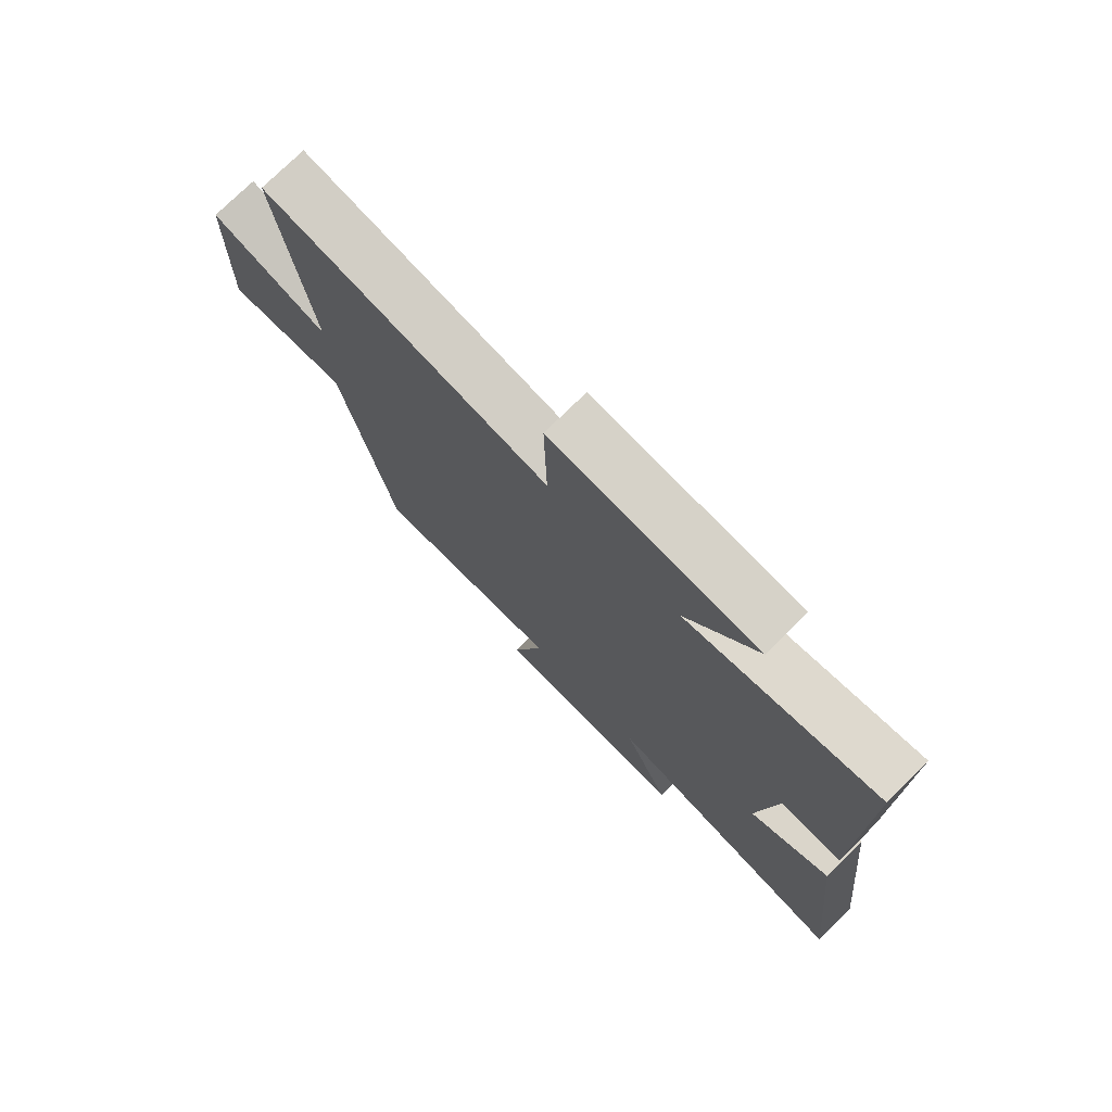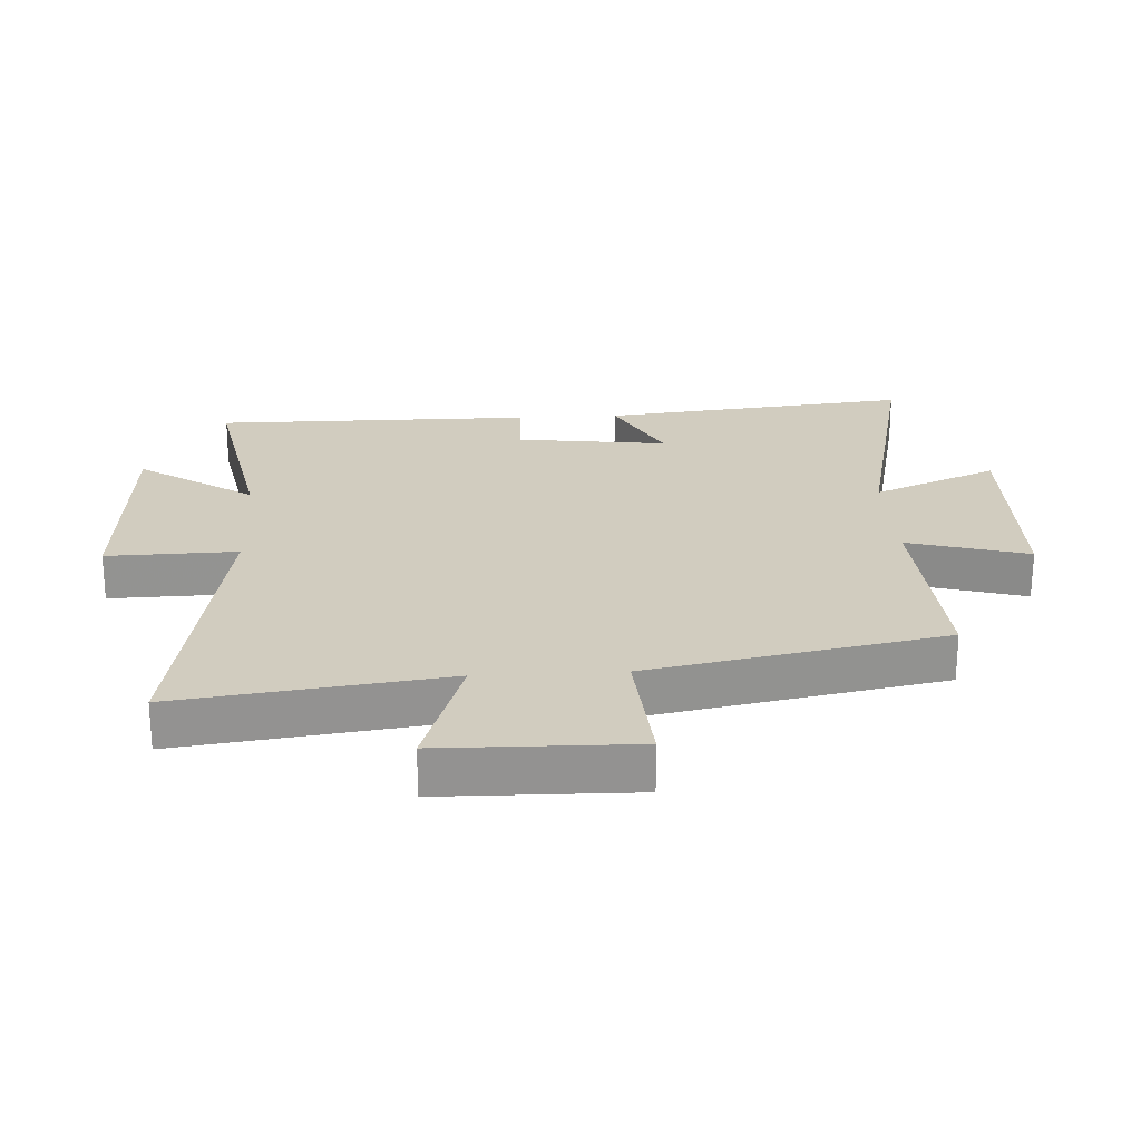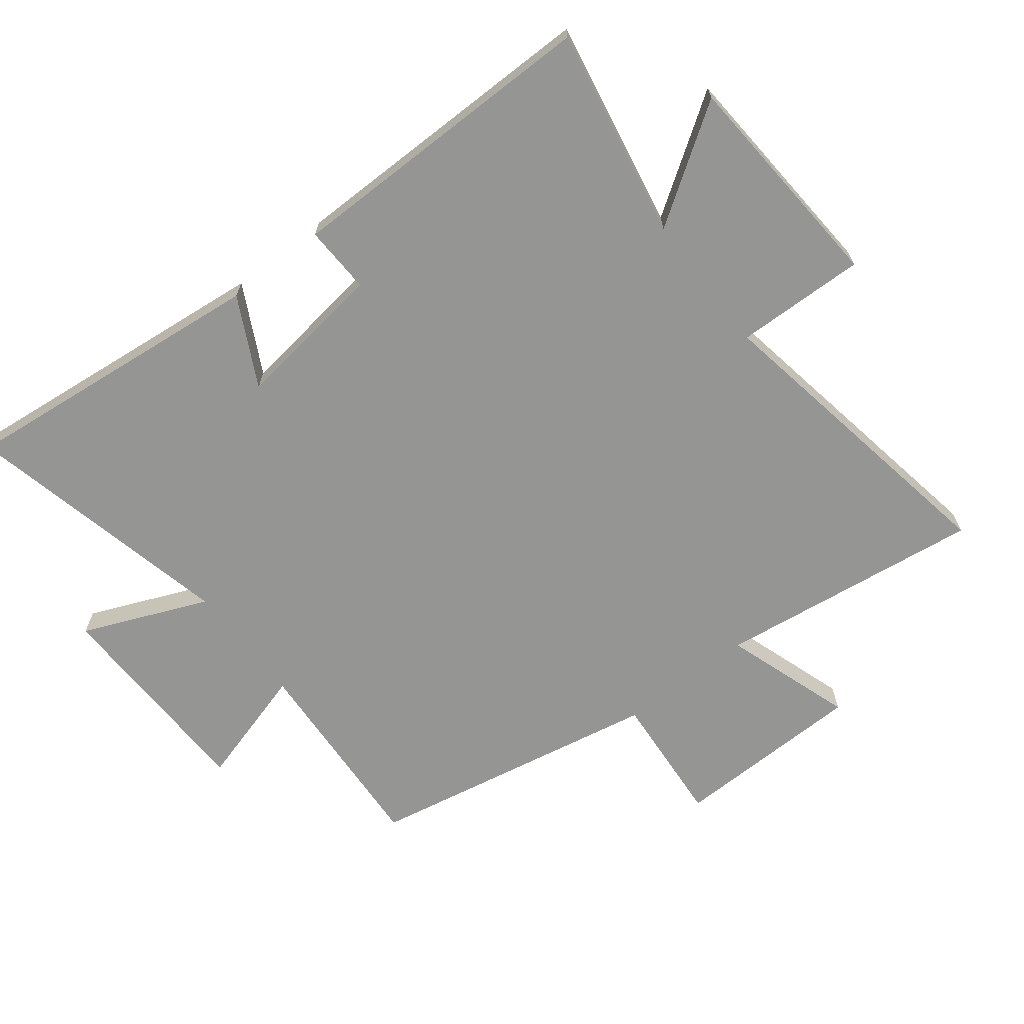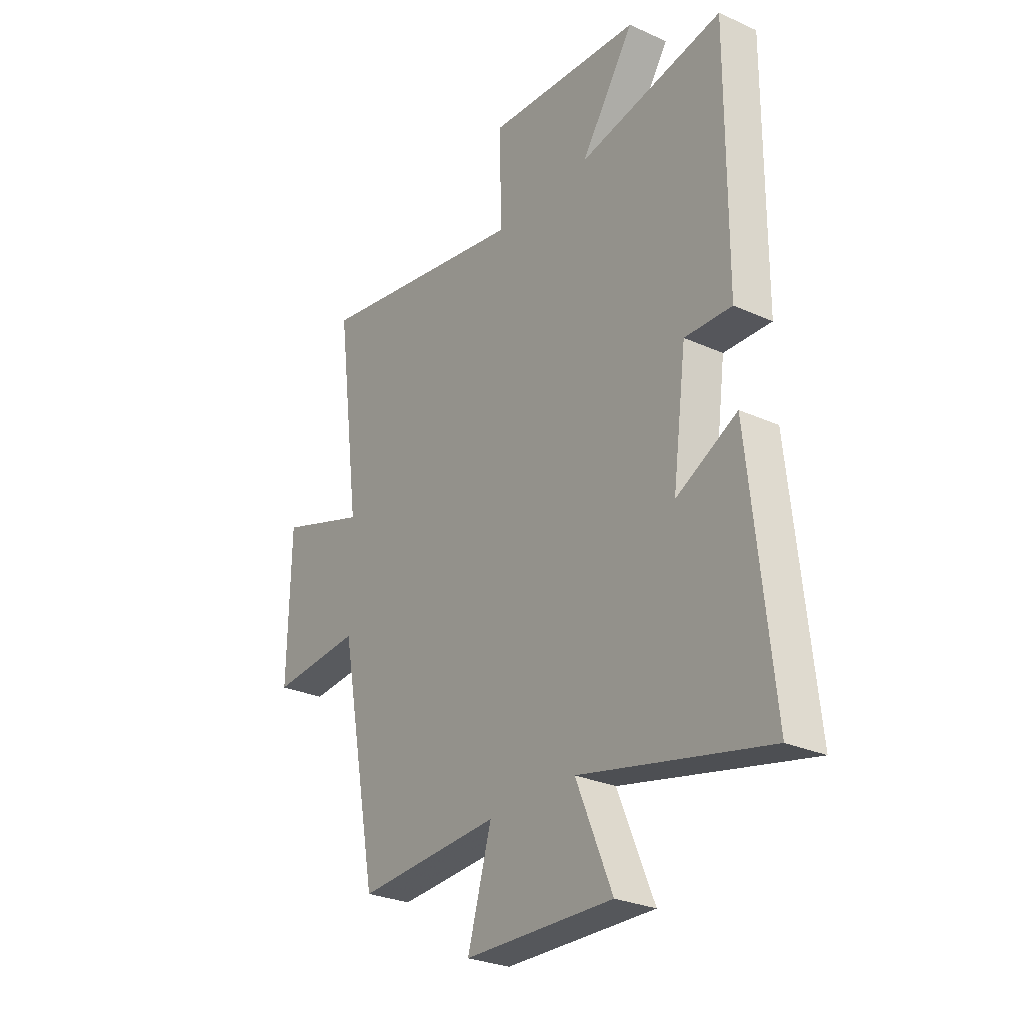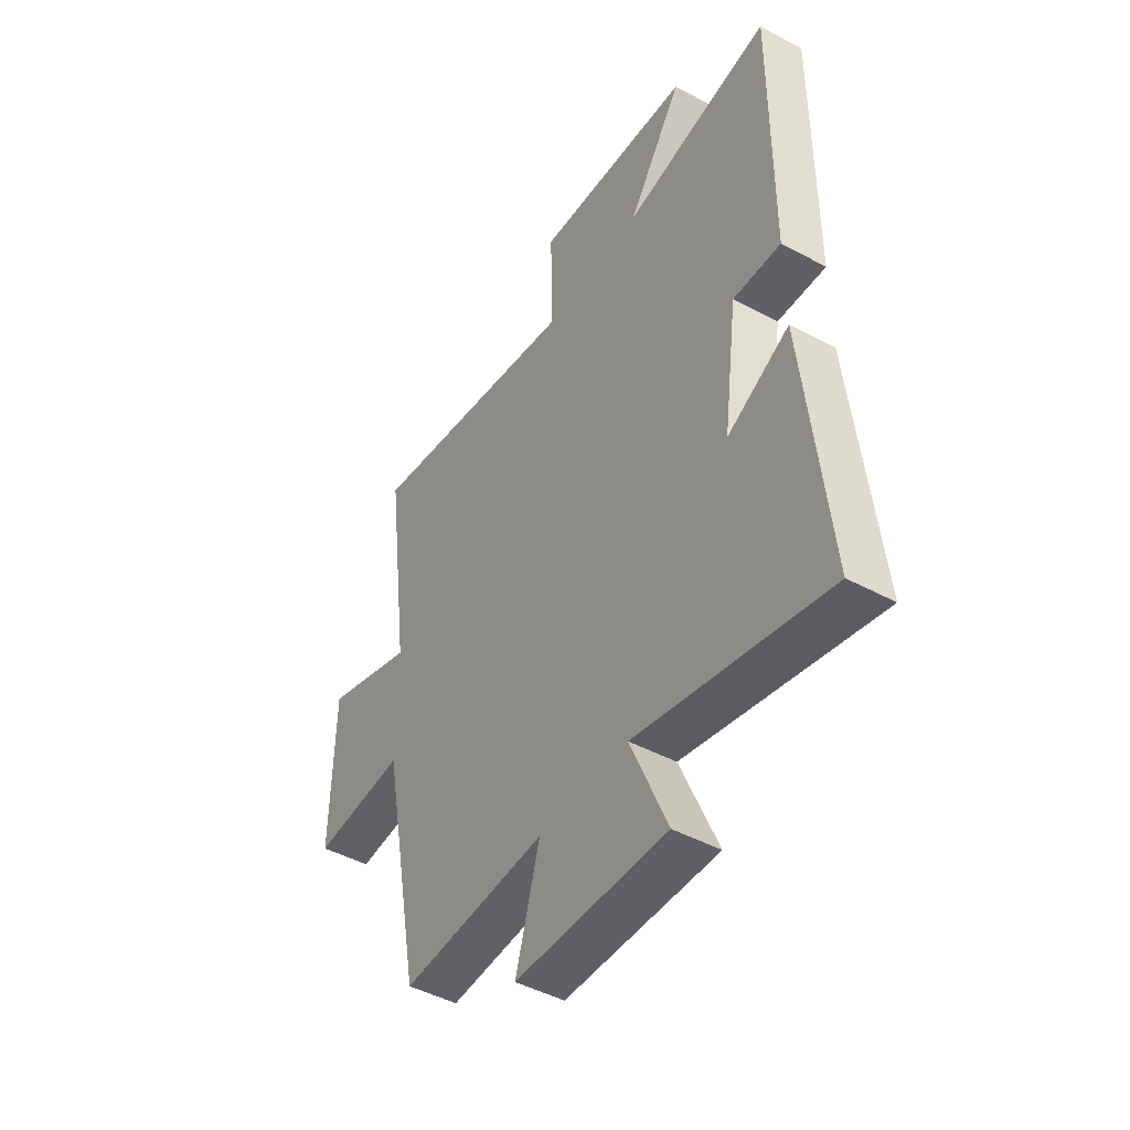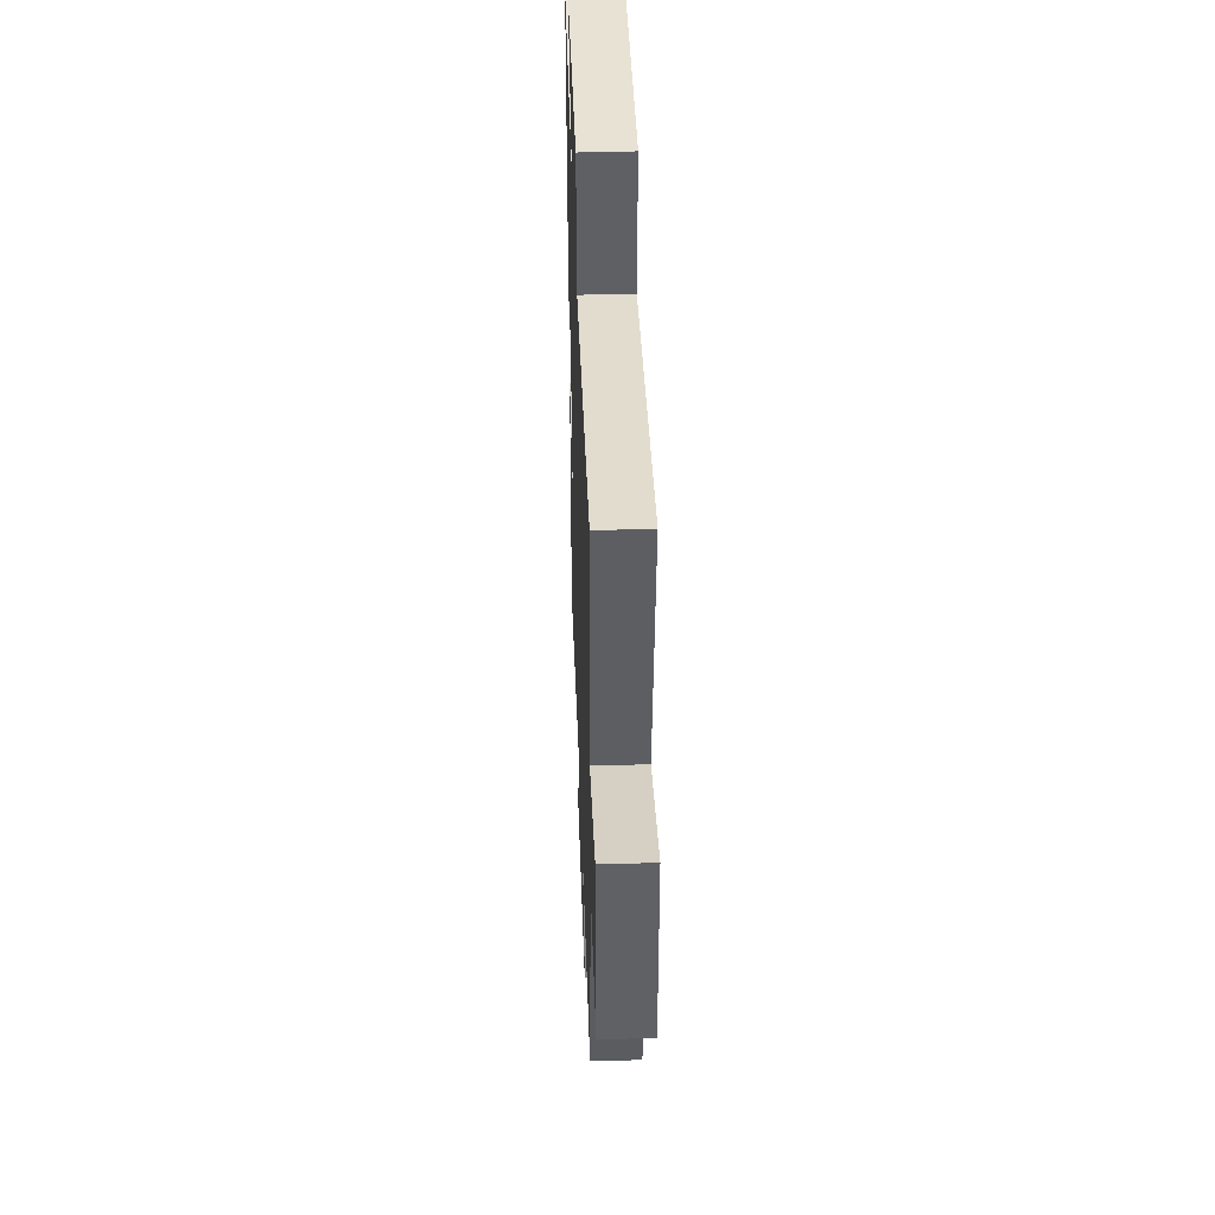
<metadata>
{"format":"obj","ext":"obj","renderer":"f3d","projection":"perspective","resolution":1024,"background":"white","views":[{"elev":75.6,"azim":-134.6,"up":"+Z"},{"elev":23.8,"azim":86.7,"up":"+Y"},{"elev":-67.4,"azim":-52.2,"up":"+Y"},{"elev":-27.9,"azim":-124.6,"up":"+Z"},{"elev":-46.3,"azim":-121.6,"up":"+Z"},{"elev":44.7,"azim":88.0,"up":"+Z"}]}
</metadata>
<code>
v 0.555 0.07 0.587
v 0.5 0.07 0.167
v 0.704 0.07 0.235
v 0.71 0.07 -0.069
v 0.5 0.07 -0.053
v 0.411 0.07 -0.519
v 0.082 0.07 -0.5
v 0.137 0.07 -0.69
v -0.205 0.07 -0.698
v -0.122 0.07 -0.5
v -0.552 0.07 -0.598
v -0.5 0.07 -0.106
v -0.36 0.07 -0.178
v -0.392 0.07 0.062
v -0.5 0.07 0.058
v -0.502 0.07 0.562
v -0.169 0.07 0.5
v -0.292 0.07 0.682
v 0.064 0.07 0.706
v 0.059 0.07 0.5
v 0.555 0 0.587
v 0.5 0 0.167
v 0.704 0 0.235
v 0.71 0 -0.069
v 0.5 0 -0.053
v 0.411 0 -0.519
v 0.082 0 -0.5
v 0.137 0 -0.69
v -0.205 0 -0.698
v -0.122 0 -0.5
v -0.552 0 -0.598
v -0.5 0 -0.106
v -0.36 0 -0.178
v -0.392 0 0.062
v -0.5 0 0.058
v -0.502 0 0.562
v -0.169 0 0.5
v -0.292 0 0.682
v 0.064 0 0.706
v 0.059 0 0.5
f 17 18 19 20
f 14 15 16 17
f 13 14 17 20
f 10 11 12 13
f 20 1 2
f 13 20 2
f 10 13 2
f 7 8 9 10
f 5 6 7
f 10 2 3
f 7 10 3
f 5 7 3
f 3 4 5
f 40 39 38 37
f 37 36 35 34
f 40 37 34 33
f 33 32 31 30
f 22 21 40
f 22 40 33
f 22 33 30
f 30 29 28 27
f 27 26 25
f 23 22 30
f 23 30 27
f 23 27 25
f 25 24 23
f 1 21 22 2
f 2 22 23 3
f 3 23 24 4
f 4 24 25 5
f 5 25 26 6
f 6 26 27 7
f 7 27 28 8
f 8 28 29 9
f 9 29 30 10
f 10 30 31 11
f 11 31 32 12
f 12 32 33 13
f 13 33 34 14
f 14 34 35 15
f 15 35 36 16
f 16 36 37 17
f 17 37 38 18
f 18 38 39 19
f 19 39 40 20
f 20 40 21 1

</code>
